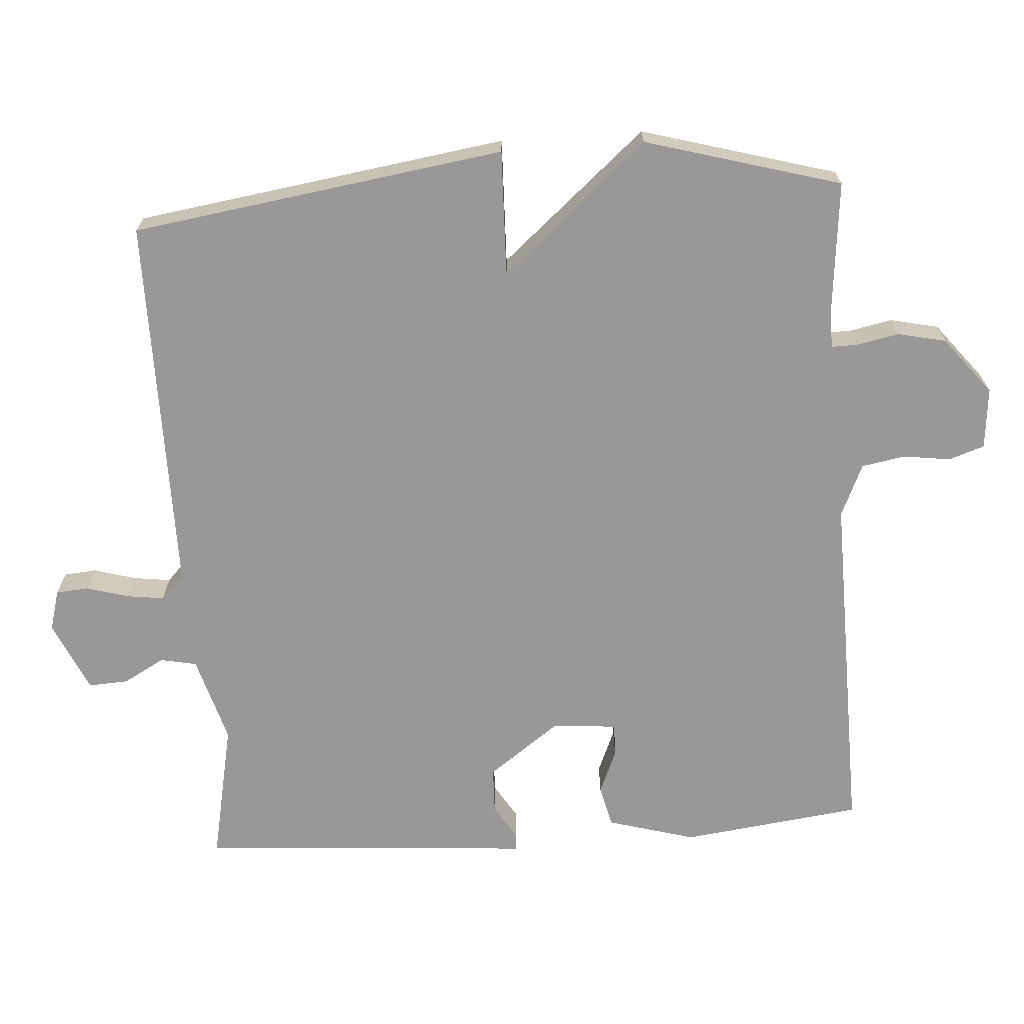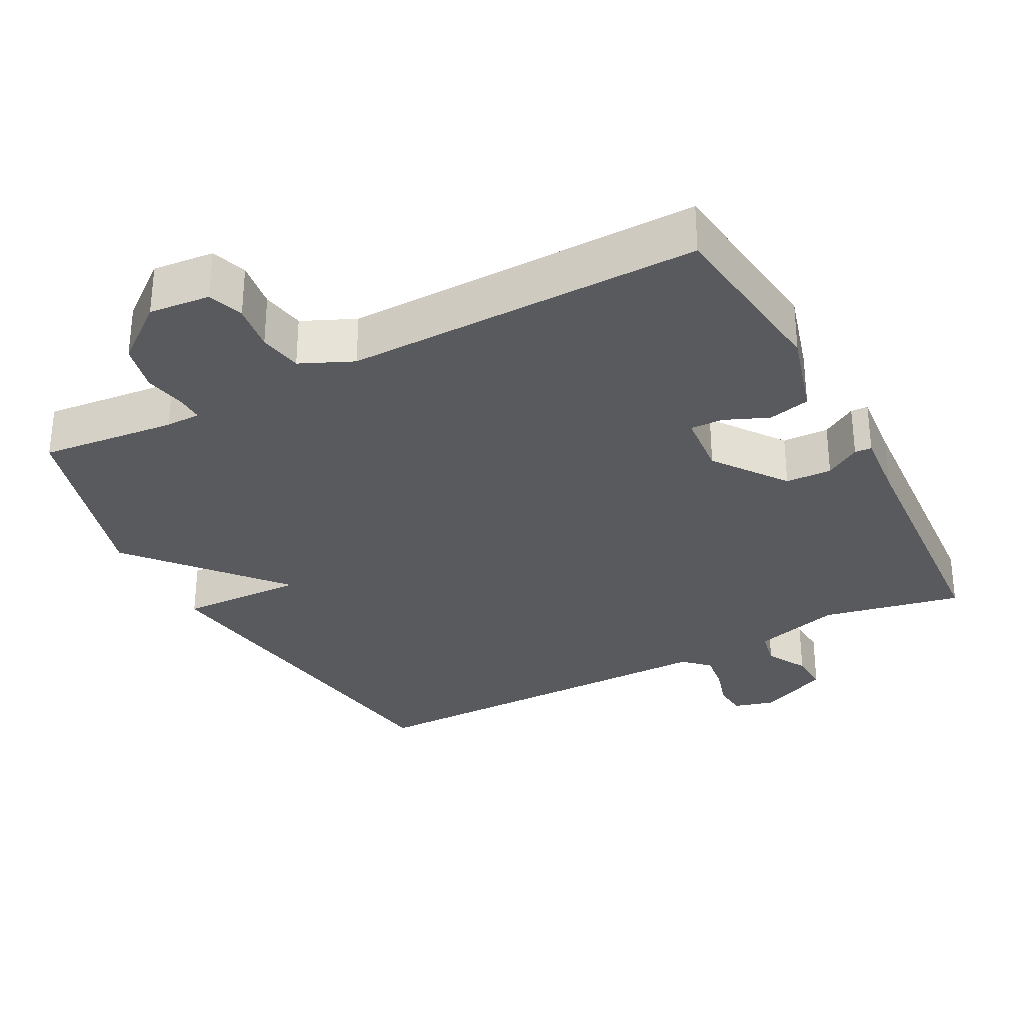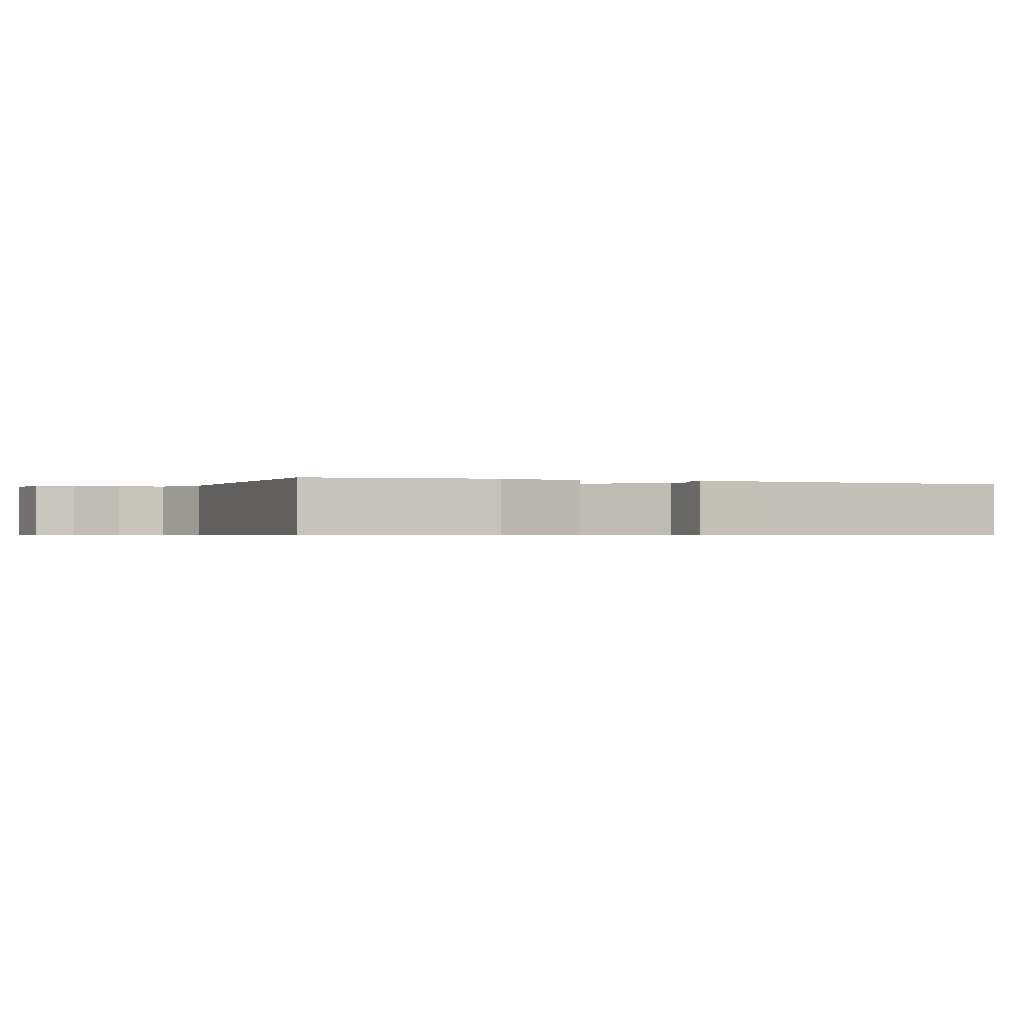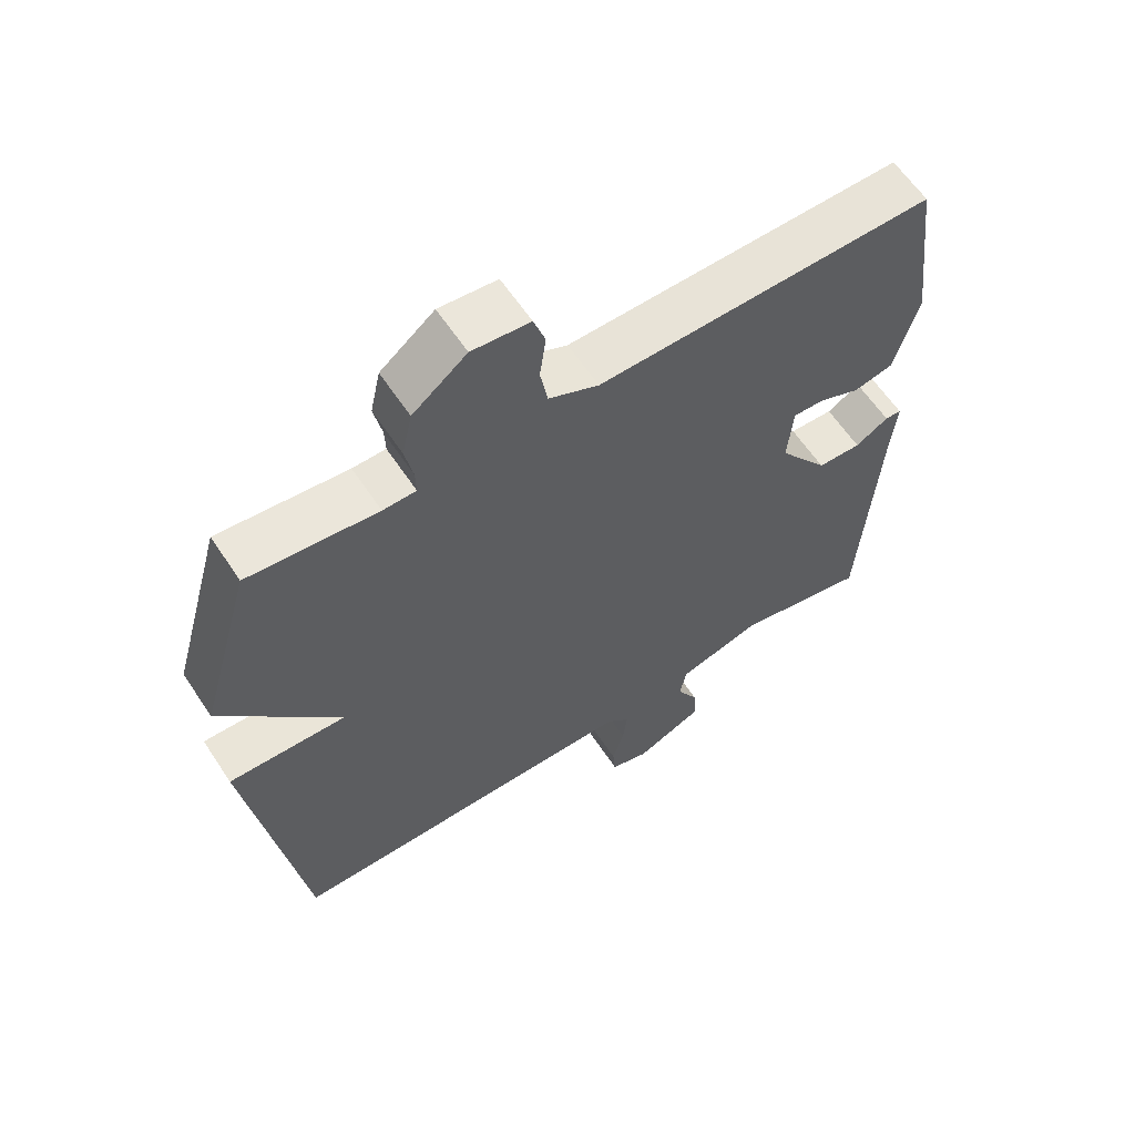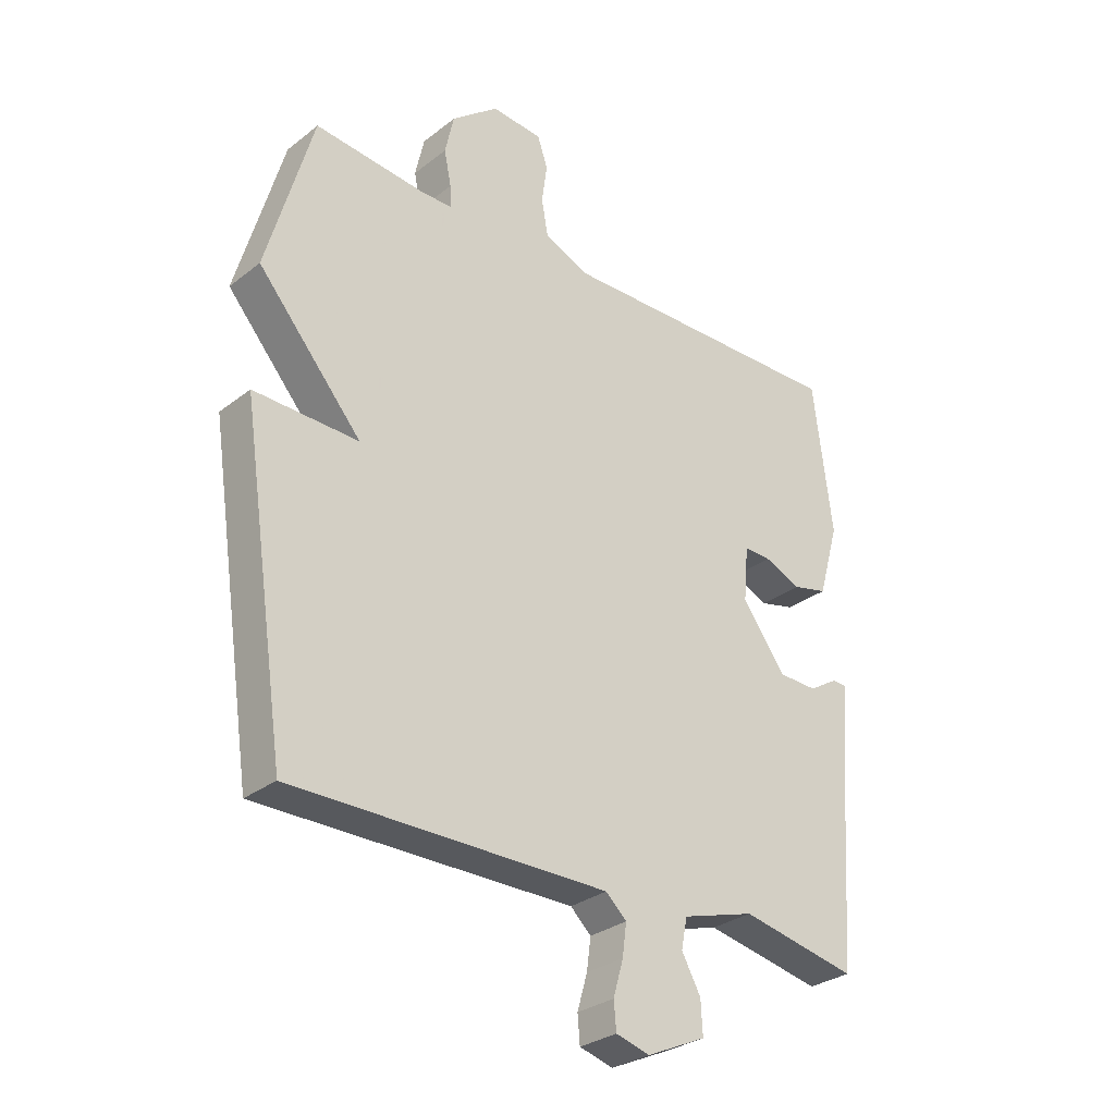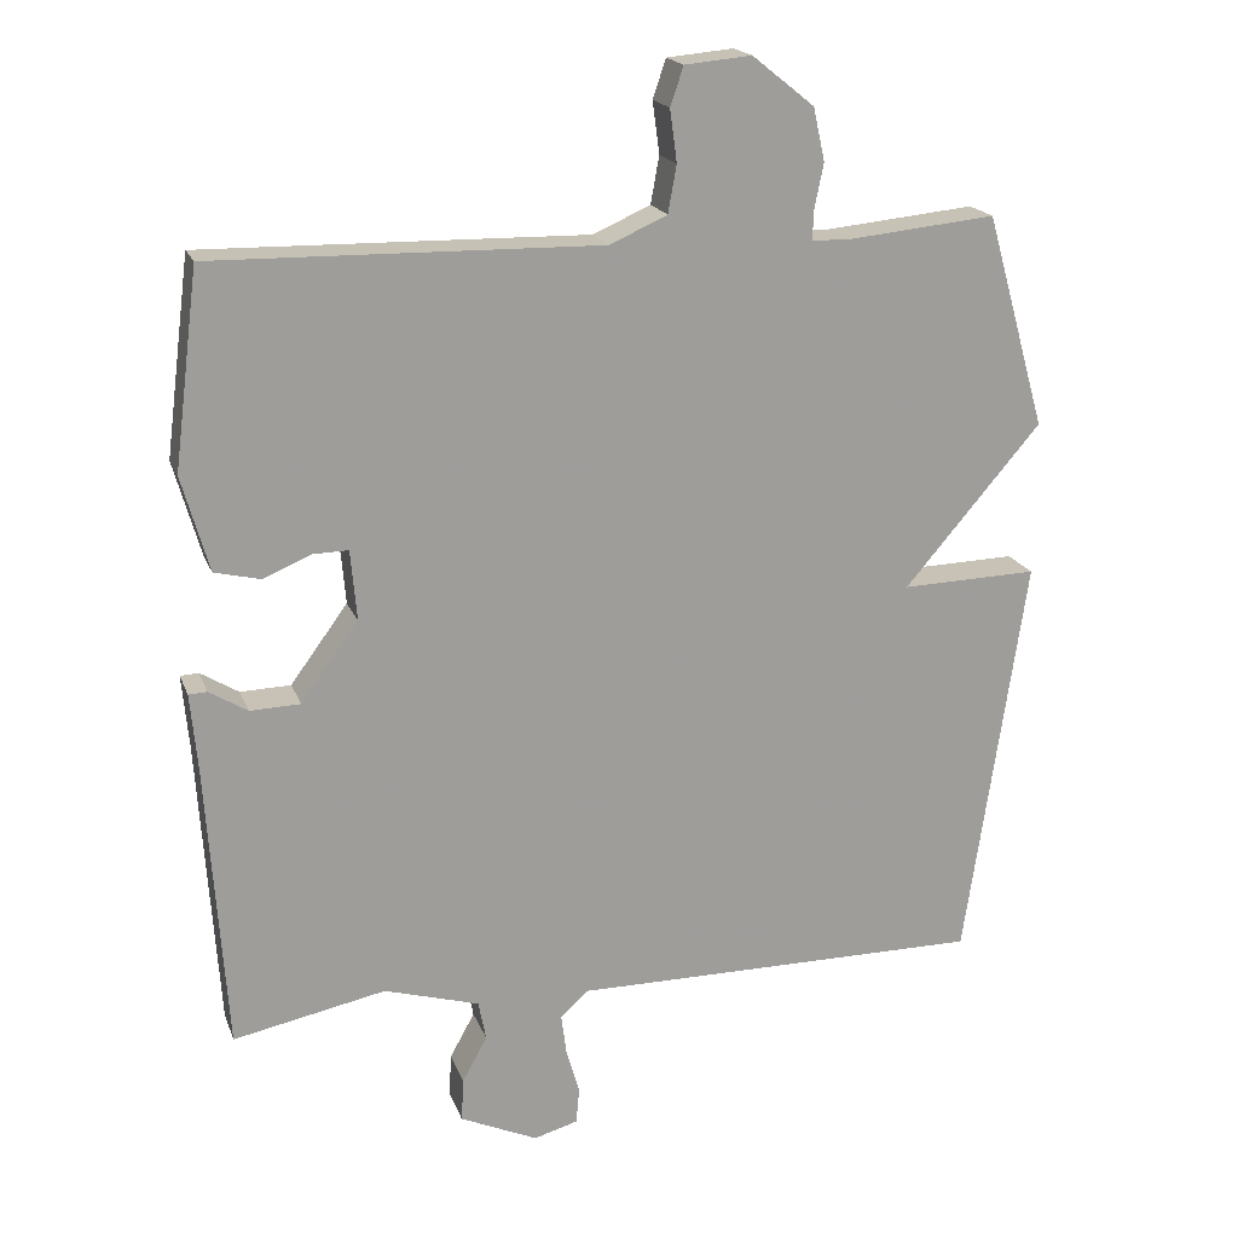
<metadata>
{"format":"obj","ext":"obj","renderer":"f3d","projection":"perspective","resolution":1024,"background":"white","views":[{"elev":-68.6,"azim":-86.1,"up":"+Y"},{"elev":-31.3,"azim":27.7,"up":"+Y"},{"elev":-0.6,"azim":67.5,"up":"+Y"},{"elev":61.1,"azim":-33.4,"up":"+Z"},{"elev":-29.7,"azim":-41.5,"up":"+Z"},{"elev":18.8,"azim":163.3,"up":"+Z"}]}
</metadata>
<code>
v 0.5 0.07 0.5
v 0.532 0.07 0.246
v 0.497 0.07 0.123
v 0.438 0.07 0.109
v 0.376 0.07 0.135
v 0.33 0.07 0.136
v 0.322 0.07 0.045
v 0.396 0.07 -0.056
v 0.461 0.07 -0.058
v 0.51 0.07 -0.028
v 0.534 0.07 -0.029
v 0.525 0.07 -0.127
v 0.5 0.07 -0.5
v 0.303 0.07 -0.46
v 0.18 0.07 -0.496
v 0.17 0.07 -0.547
v 0.202 0.07 -0.605
v 0.205 0.07 -0.661
v 0.105 0.07 -0.706
v 0.048 0.07 -0.69
v 0.044 0.07 -0.644
v 0.061 0.07 -0.585
v 0.068 0.07 -0.532
v 0.033 0.07 -0.499
v -0.5 0.07 -0.5
v -0.578 0.07 0.025
v -0.402 0.07 0.02
v -0.578 0.07 0.225
v -0.5 0.07 0.5
v -0.309 0.07 0.481
v -0.26 0.07 0.482
v -0.261 0.07 0.519
v -0.273 0.07 0.578
v -0.258 0.07 0.646
v -0.178 0.07 0.71
v -0.092 0.07 0.702
v -0.075 0.07 0.652
v -0.084 0.07 0.585
v -0.073 0.07 0.524
v 0.001 0.07 0.491
v 0.5 0 0.5
v 0.532 0 0.246
v 0.497 0 0.123
v 0.438 0 0.109
v 0.376 0 0.135
v 0.33 0 0.136
v 0.322 0 0.045
v 0.396 0 -0.056
v 0.461 0 -0.058
v 0.51 0 -0.028
v 0.534 0 -0.029
v 0.525 0 -0.127
v 0.5 0 -0.5
v 0.303 0 -0.46
v 0.18 0 -0.496
v 0.17 0 -0.547
v 0.202 0 -0.605
v 0.205 0 -0.661
v 0.105 0 -0.706
v 0.048 0 -0.69
v 0.044 0 -0.644
v 0.061 0 -0.585
v 0.068 0 -0.532
v 0.033 0 -0.499
v -0.5 0 -0.5
v -0.578 0 0.025
v -0.402 0 0.02
v -0.578 0 0.225
v -0.5 0 0.5
v -0.309 0 0.481
v -0.26 0 0.482
v -0.261 0 0.519
v -0.273 0 0.578
v -0.258 0 0.646
v -0.178 0 0.71
v -0.092 0 0.702
v -0.075 0 0.652
v -0.084 0 0.585
v -0.073 0 0.524
v 0.001 0 0.491
f 36 37 38
f 35 36 38
f 34 35 38
f 33 34 38
f 32 33 38
f 31 32 38 39
f 27 28 29 30
f 27 30 31
f 24 25 26 27
f 31 39 40
f 27 31 40
f 24 27 40
f 23 24 40
f 20 21 22
f 19 20 22
f 18 19 22
f 17 18 22
f 16 17 22
f 15 16 22 23
f 12 13 14
f 12 14 15
f 11 12 15
f 10 11 15
f 9 10 15
f 8 9 15 23
f 3 4 5
f 2 3 5
f 1 2 5
f 40 1 5
f 40 5 6
f 23 40 6 7
f 7 8 23
f 78 77 76
f 78 76 75
f 78 75 74
f 78 74 73
f 78 73 72
f 79 78 72 71
f 70 69 68 67
f 71 70 67
f 67 66 65 64
f 80 79 71
f 80 71 67
f 80 67 64
f 80 64 63
f 62 61 60
f 62 60 59
f 62 59 58
f 62 58 57
f 62 57 56
f 63 62 56 55
f 54 53 52
f 55 54 52
f 55 52 51
f 55 51 50
f 55 50 49
f 63 55 49 48
f 45 44 43
f 45 43 42
f 45 42 41
f 45 41 80
f 46 45 80
f 47 46 80 63
f 63 48 47
f 1 41 42 2
f 2 42 43 3
f 3 43 44 4
f 4 44 45 5
f 5 45 46 6
f 6 46 47 7
f 7 47 48 8
f 8 48 49 9
f 9 49 50 10
f 10 50 51 11
f 11 51 52 12
f 12 52 53 13
f 13 53 54 14
f 14 54 55 15
f 15 55 56 16
f 16 56 57 17
f 17 57 58 18
f 18 58 59 19
f 19 59 60 20
f 20 60 61 21
f 21 61 62 22
f 22 62 63 23
f 23 63 64 24
f 24 64 65 25
f 25 65 66 26
f 26 66 67 27
f 27 67 68 28
f 28 68 69 29
f 29 69 70 30
f 30 70 71 31
f 31 71 72 32
f 32 72 73 33
f 33 73 74 34
f 34 74 75 35
f 35 75 76 36
f 36 76 77 37
f 37 77 78 38
f 38 78 79 39
f 39 79 80 40
f 40 80 41 1

</code>
